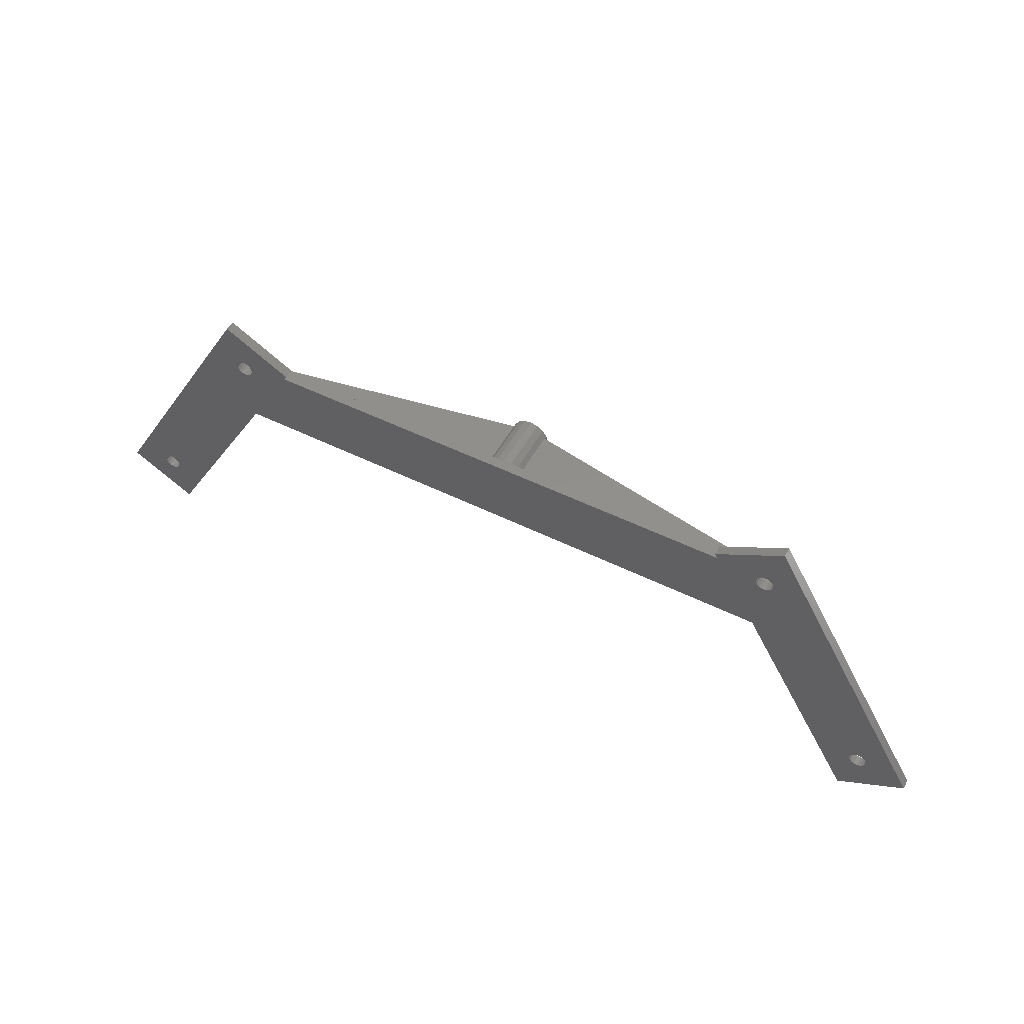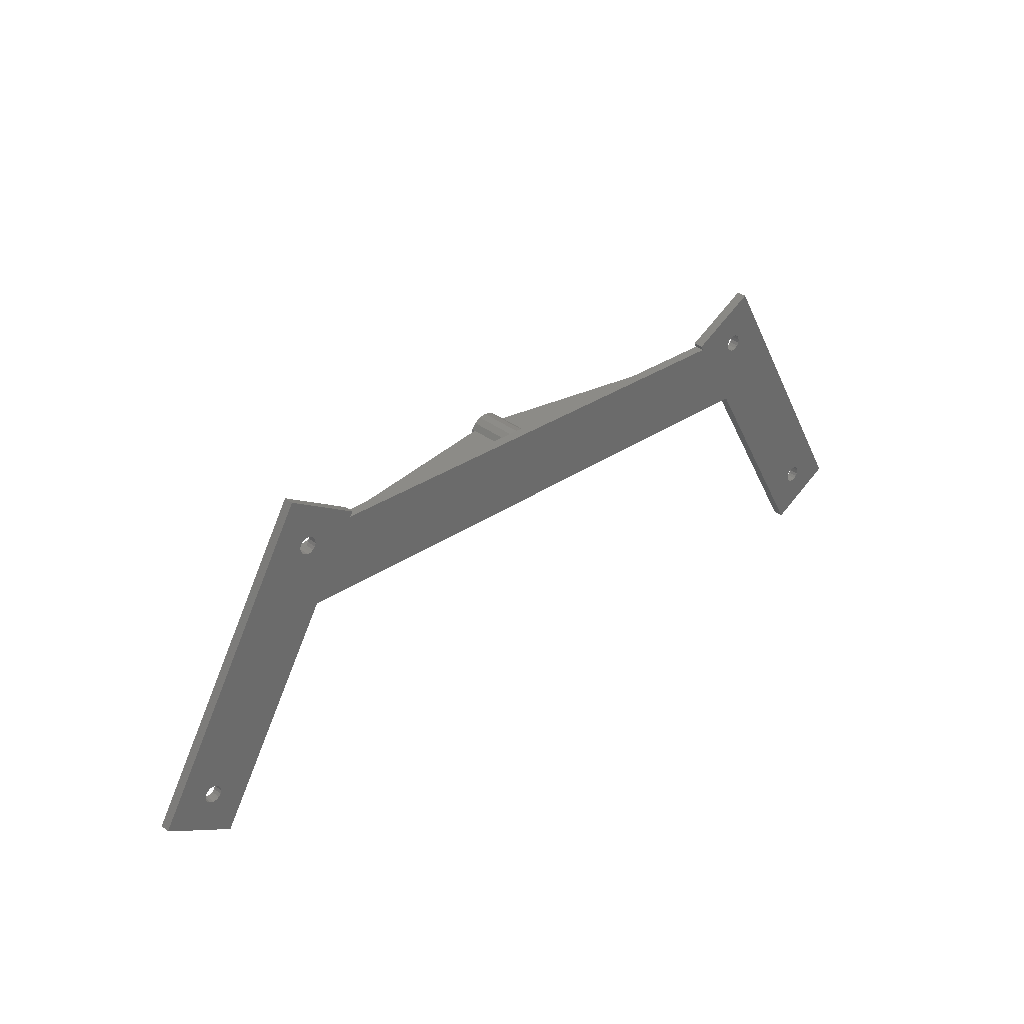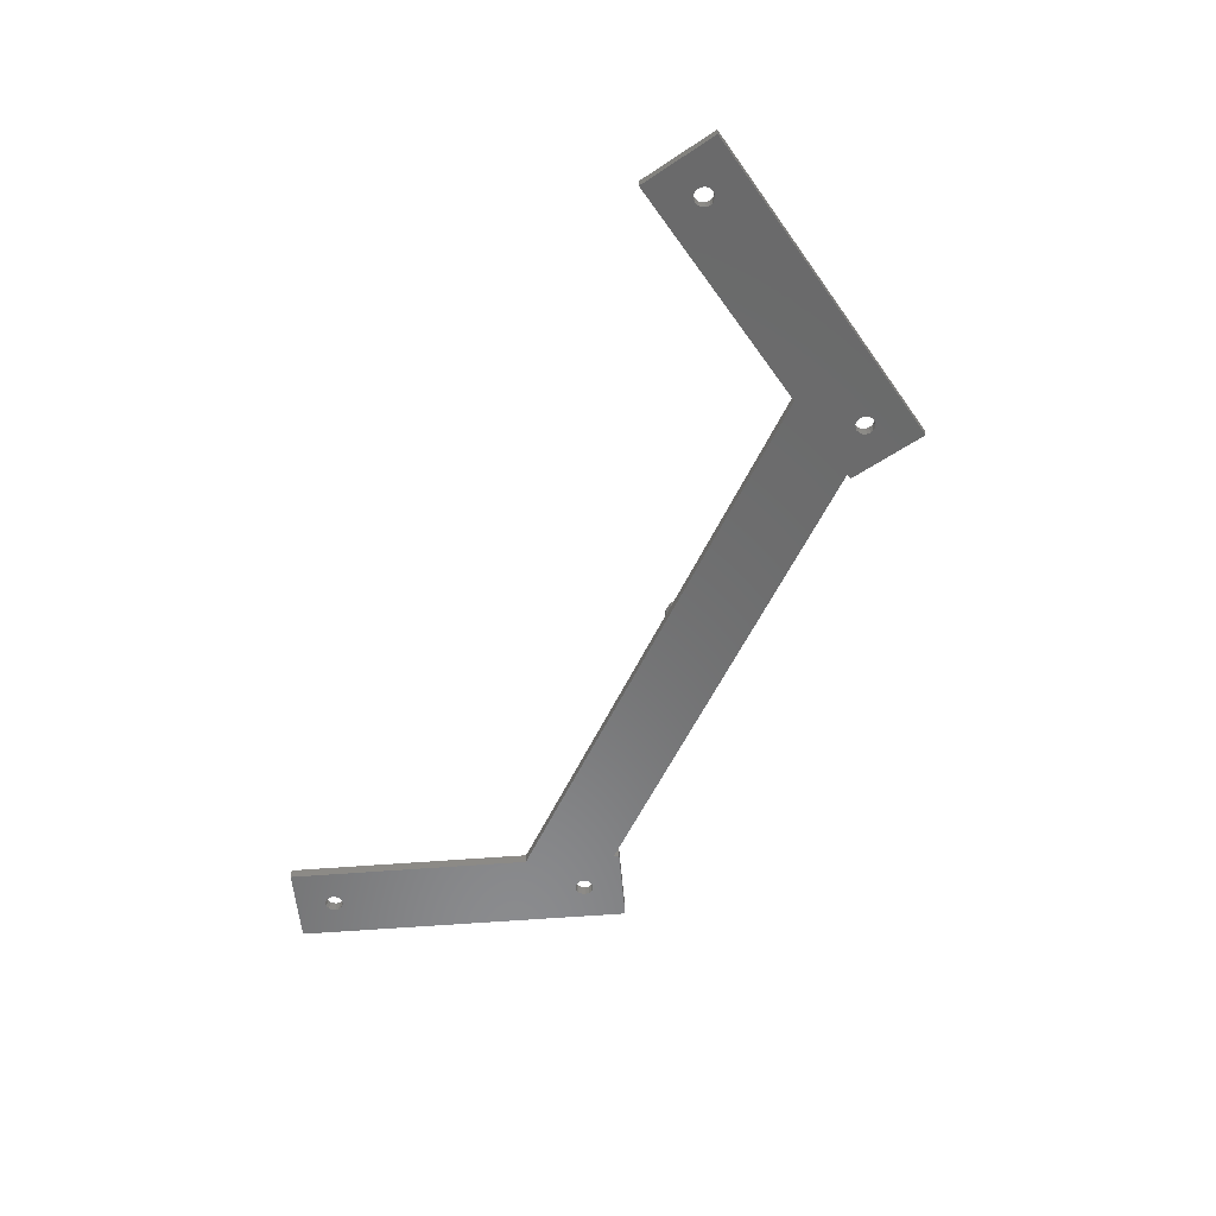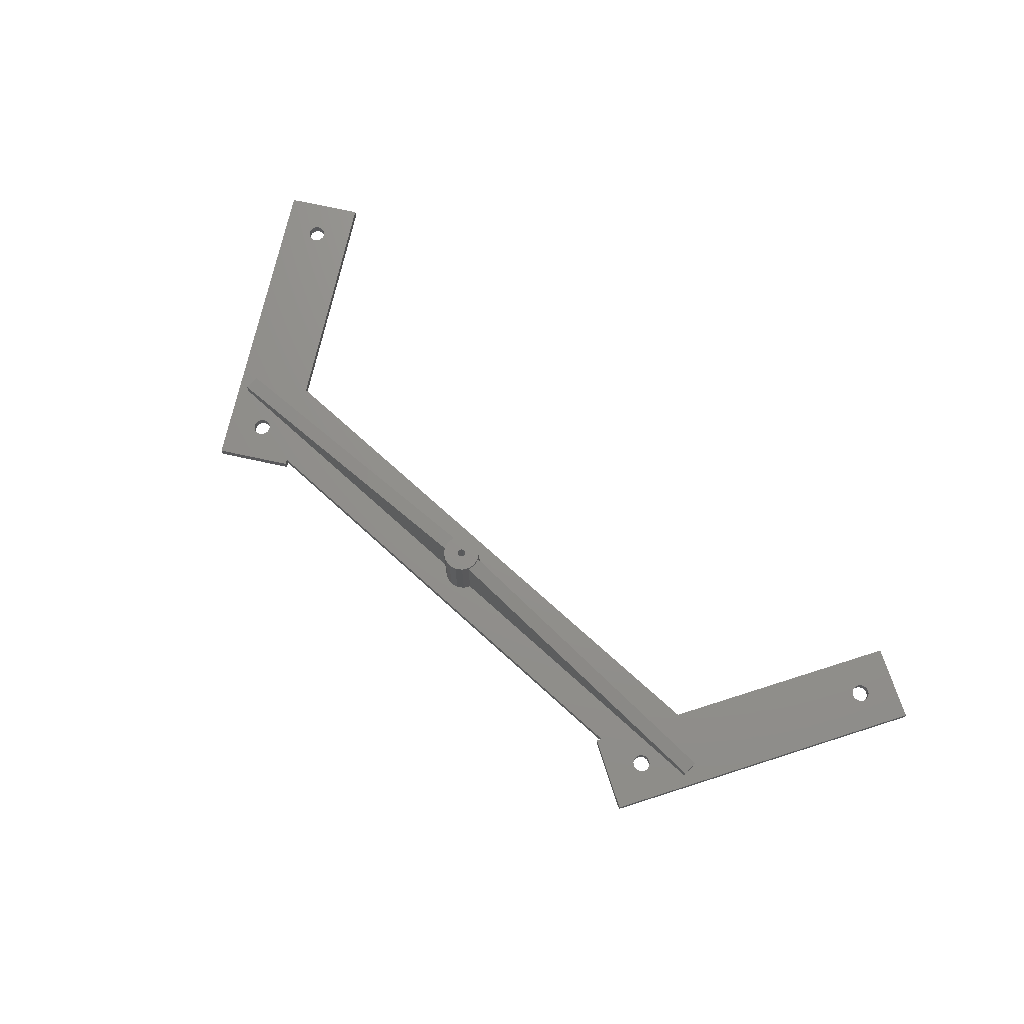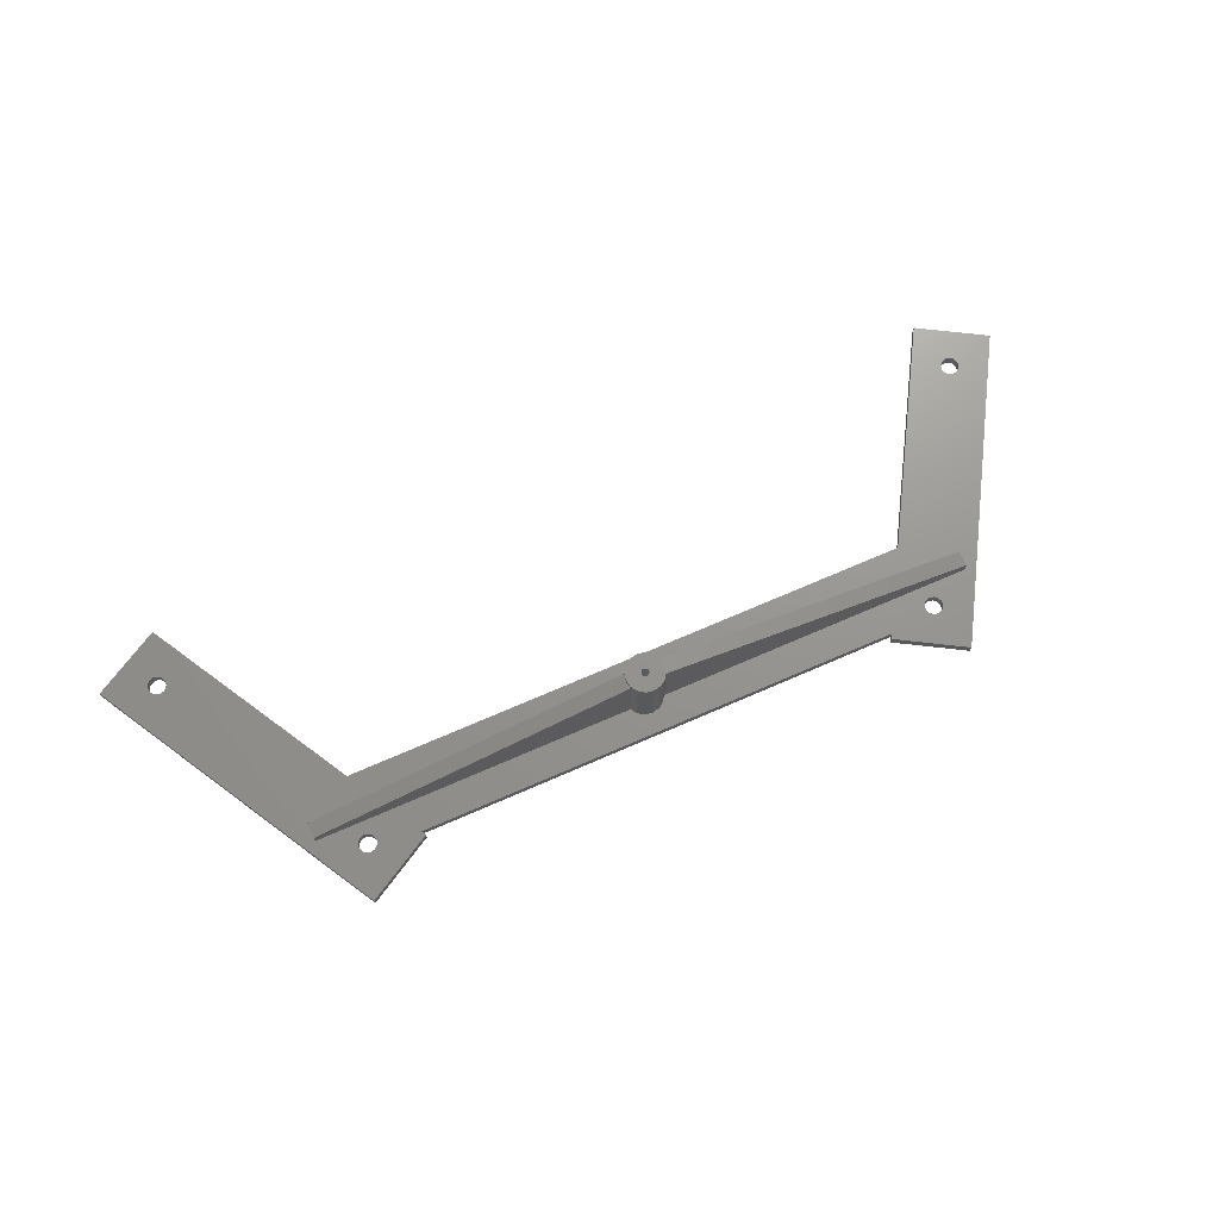
<metadata>
{"format":"stl","ext":"stl","renderer":"f3d","projection":"perspective","resolution":1024,"background":"white","views":[{"elev":51.8,"azim":-151.9,"up":"+Y"},{"elev":32.8,"azim":137.1,"up":"+Y"},{"elev":-56.9,"azim":64.8,"up":"+Z"},{"elev":71.6,"azim":-137.7,"up":"+Z"},{"elev":70.8,"azim":156.5,"up":"+Z"}]}
</metadata>
<code>
# stl→obj: 232 verts, 476 faces
v 79.25 -31.9 -1
v 55.93 8.5 1
v 55.93 8.5 -1
v 79.25 -31.9 1
v 47.27 23.5 -1
v 46.75 24.4 1
v 46.75 24.4 -1
v 47.27 23.5 1
v -80.51 -22.51 1
v -79.25 -31.9 1
v -80.29 -21.88 1
v -80.95 -23.02 1
v -81.55 -23.32 1
v -82.23 -23.36 1
v -82.86 -23.14 1
v -92.25 -24.4 1
v -83.37 -22.7 1
v -83.67 -22.1 1
v -83.71 -21.43 1
v -55.63 22.7 1
v -47.27 23.5 1
v -46.75 24.4 1
v -55.33 22.1 1
v -55.29 21.43 1
v -56.14 23.14 1
v -59.75 31.9 1
v -56.77 23.36 1
v -65.5 17.5 1
v -58.49 22.51 1
v -58.05 23.02 1
v -57.45 23.32 1
v 65.5 17.5 1
v 58.49 22.51 1
v 58.71 21.88 1
v 59.75 31.9 1
v 58.05 23.02 1
v 57.45 23.32 1
v 56.77 23.36 1
v 56.14 23.14 1
v 55.63 22.7 1
v 55.33 22.1 1
v 55.29 21.43 1
v 92.25 -24.4 1
v 83.49 -20.79 1
v 83.71 -21.43 1
v 83.05 -20.28 1
v 65.5 14.5 1
v 80.29 -21.88 1
v 80.33 -21.2 1
v 81.14 -20.16 1
v 80.63 -20.6 1
v 81.77 -19.94 1
v 82.45 -19.98 1
v 58.67 21.2 1
v 58.37 20.6 1
v 57.86 20.16 1
v 57.23 19.94 1
v 56.55 19.98 1
v 55.51 20.79 1
v 55.95 20.28 1
v 3.421 17.5 1
v 2.652 18.65 1
v 1.435 19.46 1
v 0 19.75 1
v -1.435 19.46 1
v -2.652 18.65 1
v -3.421 17.5 1
v -55.51 20.79 1
v -55.95 20.28 1
v -56.55 19.98 1
v -57.23 19.94 1
v -58.71 21.88 1
v -57.86 20.16 1
v -58.37 20.6 1
v -58.67 21.2 1
v -65.5 14.5 1
v -80.33 -21.2 1
v -80.63 -20.6 1
v -81.14 -20.16 1
v -81.77 -19.94 1
v -82.45 -19.98 1
v -83.05 -20.28 1
v -83.49 -20.79 1
v 83.67 -22.1 1
v 83.37 -22.7 1
v 82.86 -23.14 1
v 82.23 -23.36 1
v 81.55 -23.32 1
v 80.95 -23.02 1
v 80.51 -22.51 1
v 3.421 14.5 1
v 2.652 13.35 1
v 1.435 12.54 1
v 0 12.25 1
v -55.93 8.5 1
v -1.435 12.54 1
v -2.652 13.35 1
v -3.421 14.5 1
v 59.75 31.9 -1
v 92.25 -24.4 -1
v -79.25 -31.9 -1
v -80.51 -22.51 -1
v -80.29 -21.88 -1
v -80.95 -23.02 -1
v -81.55 -23.32 -1
v -82.23 -23.36 -1
v -82.86 -23.14 -1
v -92.25 -24.4 -1
v -83.37 -22.7 -1
v -83.67 -22.1 -1
v -83.71 -21.43 -1
v 58.49 22.51 -1
v 58.71 21.88 -1
v 58.05 23.02 -1
v 57.45 23.32 -1
v 56.77 23.36 -1
v 56.14 23.14 -1
v 55.63 22.7 -1
v 55.33 22.1 -1
v 55.29 21.43 -1
v -55.33 22.1 -1
v -47.27 23.5 -1
v -55.29 21.43 -1
v -55.63 22.7 -1
v -46.75 24.4 -1
v -56.14 23.14 -1
v -59.75 31.9 -1
v -56.77 23.36 -1
v -57.45 23.32 -1
v -58.05 23.02 -1
v -58.49 22.51 -1
v -58.71 21.88 -1
v 83.67 -22.1 -1
v 83.71 -21.43 -1
v 83.37 -22.7 -1
v 82.86 -23.14 -1
v 82.23 -23.36 -1
v 80.51 -22.51 -1
v 80.29 -21.88 -1
v 80.95 -23.02 -1
v 81.55 -23.32 -1
v 83.49 -20.79 -1
v 83.05 -20.28 -1
v 82.45 -19.98 -1
v 81.77 -19.94 -1
v 81.14 -20.16 -1
v 80.63 -20.6 -1
v 80.33 -21.2 -1
v 58.67 21.2 -1
v 58.37 20.6 -1
v 57.86 20.16 -1
v 57.23 19.94 -1
v 56.55 19.98 -1
v 55.95 20.28 -1
v 55.51 20.79 -1
v -55.93 8.5 -1
v -55.51 20.79 -1
v -55.95 20.28 -1
v -56.55 19.98 -1
v -57.23 19.94 -1
v -57.86 20.16 -1
v -58.37 20.6 -1
v -58.67 21.2 -1
v -83.05 -20.28 -1
v -80.33 -21.2 -1
v -80.63 -20.6 -1
v -81.14 -20.16 -1
v -81.77 -19.94 -1
v -82.45 -19.98 -1
v -83.49 -20.79 -1
v -65.5 17.5 3.335
v -65.5 14.5 3.335
v 65.5 14.5 3.335
v 65.5 17.5 3.335
v 3.421 17.5 14.28
v -3.421 17.5 14.28
v 3.421 14.5 14.28
v -3.421 14.5 14.28
v 3.75 16 14.22
v 3.465 17.44 14.27
v 3.465 14.56 14.27
v -3.465 17.44 14.27
v -3.75 16 14.22
v -3.465 14.56 14.27
v 3.75 16 15
v 3.465 17.44 15
v -1.435 19.46 15
v 0 19.75 15
v 1.435 12.54 15
v 0 12.25 15
v 2.652 13.35 15
v 1.435 19.46 15
v 2.652 18.65 15
v -2.652 18.65 15
v -3.465 17.44 15
v -3.75 16 15
v 0.7625 16 15
v 0.7045 16.29 15
v 3.465 14.56 15
v 0.5392 16.54 15
v 0.7045 15.71 15
v 0.2918 16.7 15
v 0 16.76 15
v -0.2918 16.7 15
v -0.5392 16.54 15
v -0.7045 16.29 15
v 0.5392 15.46 15
v 0.2918 15.3 15
v 0 15.24 15
v -0.2918 15.3 15
v -1.435 12.54 15
v -0.5392 15.46 15
v -2.652 13.35 15
v -0.7045 15.71 15
v -3.465 14.56 15
v -0.7625 16 15
v 0.7625 16 0
v 0.7045 16.29 0
v -0.2918 16.7 0
v 0 16.76 0
v -0.7625 16 0
v -0.7045 15.71 0
v 0.2918 16.7 0
v 0.5392 16.54 0
v 0.7045 15.71 0
v 0.5392 15.46 0
v 0.2918 15.3 0
v 0 15.24 0
v -0.2918 15.3 0
v -0.5392 16.54 0
v -0.5392 15.46 0
v -0.7045 16.29 0
f 1 2 3
f 2 1 4
f 5 6 7
f 6 5 8
f 9 10 11
f 12 10 9
f 13 10 12
f 14 10 13
f 15 10 14
f 16 15 17
f 16 17 18
f 15 16 10
f 16 18 19
f 20 21 22
f 21 23 24
f 21 20 23
f 22 25 20
f 26 25 22
f 25 26 27
f 28 29 26
f 30 26 29
f 31 26 30
f 27 26 31
f 32 33 34
f 35 36 33
f 35 37 36
f 35 38 37
f 35 39 38
f 6 39 35
f 39 6 40
f 41 8 42
f 8 40 6
f 40 8 41
f 43 44 45
f 43 46 44
f 47 46 43
f 2 48 49
f 50 2 51
f 2 50 47
f 52 47 50
f 53 47 52
f 46 47 53
f 47 43 32
f 35 32 43
f 33 32 35
f 54 32 34
f 55 32 54
f 56 32 55
f 57 32 56
f 58 32 57
f 8 59 42
f 8 60 59
f 8 58 60
f 58 61 32
f 8 61 58
f 8 62 61
f 8 63 62
f 8 64 63
f 21 64 8
f 21 65 64
f 21 66 65
f 21 67 66
f 68 21 24
f 69 21 68
f 70 21 69
f 21 70 67
f 28 70 71
f 29 28 72
f 70 28 67
f 73 28 71
f 74 28 73
f 75 28 74
f 72 28 75
f 16 76 28
f 76 11 10
f 76 77 11
f 76 78 77
f 76 79 78
f 16 28 26
f 76 80 79
f 76 81 80
f 76 82 81
f 76 16 82
f 83 16 19
f 82 16 83
f 84 43 45
f 85 43 84
f 86 43 85
f 4 86 87
f 4 87 88
f 86 4 43
f 89 4 88
f 90 4 89
f 4 90 48
f 51 2 49
f 48 2 4
f 91 2 47
f 92 2 91
f 93 2 92
f 94 2 93
f 94 95 2
f 96 95 94
f 97 95 96
f 98 95 97
f 76 95 98
f 95 76 10
f 43 99 35
f 99 43 100
f 99 6 35
f 6 99 7
f 101 102 103
f 101 104 102
f 101 105 104
f 101 106 105
f 101 107 106
f 108 107 101
f 107 108 109
f 110 108 111
f 109 108 110
f 112 99 113
f 114 99 112
f 115 99 114
f 116 99 115
f 117 99 116
f 7 117 118
f 5 118 119
f 5 119 120
f 118 5 7
f 117 7 99
f 121 122 123
f 124 122 121
f 122 124 125
f 126 125 124
f 127 126 128
f 127 128 129
f 126 127 125
f 130 127 129
f 131 127 130
f 127 131 132
f 100 133 134
f 100 135 133
f 100 136 135
f 1 136 100
f 136 1 137
f 138 1 139
f 140 1 138
f 141 1 140
f 137 1 141
f 142 100 134
f 143 100 142
f 113 143 144
f 3 139 1
f 143 99 100
f 3 144 145
f 3 145 146
f 3 146 147
f 3 147 148
f 139 3 148
f 143 113 99
f 144 149 113
f 144 3 149
f 149 3 150
f 150 3 151
f 151 3 152
f 152 3 153
f 153 3 154
f 3 155 154
f 5 155 3
f 155 5 120
f 3 122 5
f 156 122 3
f 157 122 156
f 122 157 123
f 156 158 157
f 156 159 158
f 156 160 159
f 156 161 160
f 156 162 161
f 156 163 162
f 164 132 163
f 103 156 101
f 165 156 103
f 166 156 165
f 167 156 166
f 168 156 167
f 169 156 168
f 156 169 163
f 164 163 169
f 132 164 127
f 108 164 170
f 164 108 127
f 108 170 111
f 1 43 4
f 43 1 100
f 112 36 114
f 36 112 33
f 118 39 40
f 39 118 117
f 150 56 55
f 56 150 151
f 150 54 149
f 54 150 55
f 116 37 38
f 37 116 115
f 115 36 37
f 36 115 114
f 117 38 39
f 38 117 116
f 42 119 41
f 119 42 120
f 59 120 42
f 120 59 155
f 41 118 40
f 118 41 119
f 113 33 112
f 33 113 34
f 151 57 56
f 57 151 152
f 153 60 58
f 60 153 154
f 60 155 59
f 155 60 154
f 149 34 113
f 34 149 54
f 152 58 57
f 58 152 153
f 142 46 143
f 46 142 44
f 90 139 48
f 139 90 138
f 147 50 51
f 50 147 146
f 49 147 51
f 147 49 148
f 135 86 85
f 86 135 136
f 135 84 133
f 84 135 85
f 145 53 52
f 53 145 144
f 144 46 53
f 46 144 143
f 146 52 50
f 52 146 145
f 48 148 49
f 148 48 139
f 133 45 134
f 45 133 84
f 134 44 142
f 44 134 45
f 137 88 87
f 88 137 141
f 141 89 88
f 89 141 140
f 89 138 90
f 138 89 140
f 136 87 86
f 87 136 137
f 108 26 127
f 26 108 16
f 10 156 95
f 156 10 101
f 21 125 22
f 125 21 122
f 125 26 22
f 26 125 127
f 108 10 16
f 10 108 101
f 157 24 123
f 24 157 68
f 128 25 27
f 25 128 126
f 160 73 71
f 73 160 161
f 159 71 70
f 71 159 160
f 121 20 124
f 20 121 23
f 123 23 121
f 23 123 24
f 126 20 25
f 20 126 124
f 130 31 30
f 31 130 129
f 29 130 30
f 130 29 131
f 129 27 31
f 27 129 128
f 158 68 157
f 68 158 69
f 161 74 73
f 74 161 162
f 75 132 72
f 132 75 163
f 72 131 29
f 131 72 132
f 158 70 69
f 70 158 159
f 74 163 75
f 163 74 162
f 102 11 103
f 11 102 9
f 83 164 82
f 164 83 170
f 168 79 80
f 79 168 167
f 169 80 81
f 80 169 168
f 106 15 14
f 15 106 107
f 105 14 13
f 14 105 106
f 165 78 166
f 78 165 77
f 103 77 165
f 77 103 11
f 167 78 79
f 78 167 166
f 164 81 82
f 81 164 169
f 104 13 12
f 13 104 105
f 104 9 102
f 9 104 12
f 17 110 18
f 110 17 109
f 18 111 19
f 111 18 110
f 19 170 83
f 170 19 111
f 107 17 15
f 17 107 109
f 5 21 8
f 21 5 122
f 156 2 95
f 2 156 3
f 76 171 28
f 171 76 172
f 173 32 174
f 32 173 47
f 61 174 32
f 174 61 175
f 67 171 176
f 171 67 28
f 91 173 177
f 173 91 47
f 98 172 76
f 172 98 178
f 174 179 173
f 174 180 179
f 180 174 175
f 181 173 179
f 173 181 177
f 182 171 183
f 171 182 176
f 172 183 171
f 183 172 184
f 184 172 178
f 185 180 186
f 180 185 179
f 64 187 188
f 187 64 65
f 94 189 190
f 189 94 93
f 93 191 189
f 191 93 92
f 62 192 193
f 192 62 63
f 193 175 62
f 186 175 193
f 175 186 180
f 62 175 61
f 63 188 192
f 188 63 64
f 176 66 67
f 66 176 194
f 195 176 182
f 176 195 194
f 196 182 183
f 182 196 195
f 197 185 186
f 198 186 193
f 185 197 199
f 200 193 192
f 201 199 197
f 199 201 191
f 186 198 197
f 193 200 198
f 192 202 200
f 188 202 192
f 188 203 202
f 188 204 203
f 187 204 188
f 204 187 205
f 205 194 206
f 194 205 187
f 207 191 201
f 191 207 189
f 208 189 207
f 209 189 208
f 209 190 189
f 210 190 209
f 211 210 212
f 213 212 214
f 210 211 190
f 215 214 216
f 195 206 194
f 206 195 216
f 212 213 211
f 196 216 195
f 214 215 213
f 216 196 215
f 65 194 187
f 194 65 66
f 96 190 211
f 190 96 94
f 98 97 178
f 178 215 184
f 178 213 215
f 213 178 97
f 184 196 183
f 196 184 215
f 199 177 181
f 191 177 199
f 92 177 191
f 177 92 91
f 97 211 213
f 211 97 96
f 181 185 199
f 185 181 179
f 217 198 218
f 198 217 197
f 219 203 204
f 203 219 220
f 214 221 216
f 221 214 222
f 223 200 202
f 200 223 224
f 218 200 224
f 200 218 198
f 218 225 217
f 224 225 218
f 224 226 225
f 223 226 224
f 223 227 226
f 220 227 223
f 220 228 227
f 219 228 220
f 219 229 228
f 230 229 219
f 230 231 229
f 232 231 230
f 232 222 231
f 222 232 221
f 230 204 205
f 204 230 219
f 216 232 206
f 232 216 221
f 206 230 205
f 230 206 232
f 212 222 214
f 222 212 231
f 227 209 208
f 209 227 228
f 229 212 210
f 212 229 231
f 220 202 203
f 202 220 223
f 228 210 209
f 210 228 229
f 226 208 207
f 208 226 227
f 226 201 225
f 201 226 207
f 225 197 217
f 197 225 201

</code>
